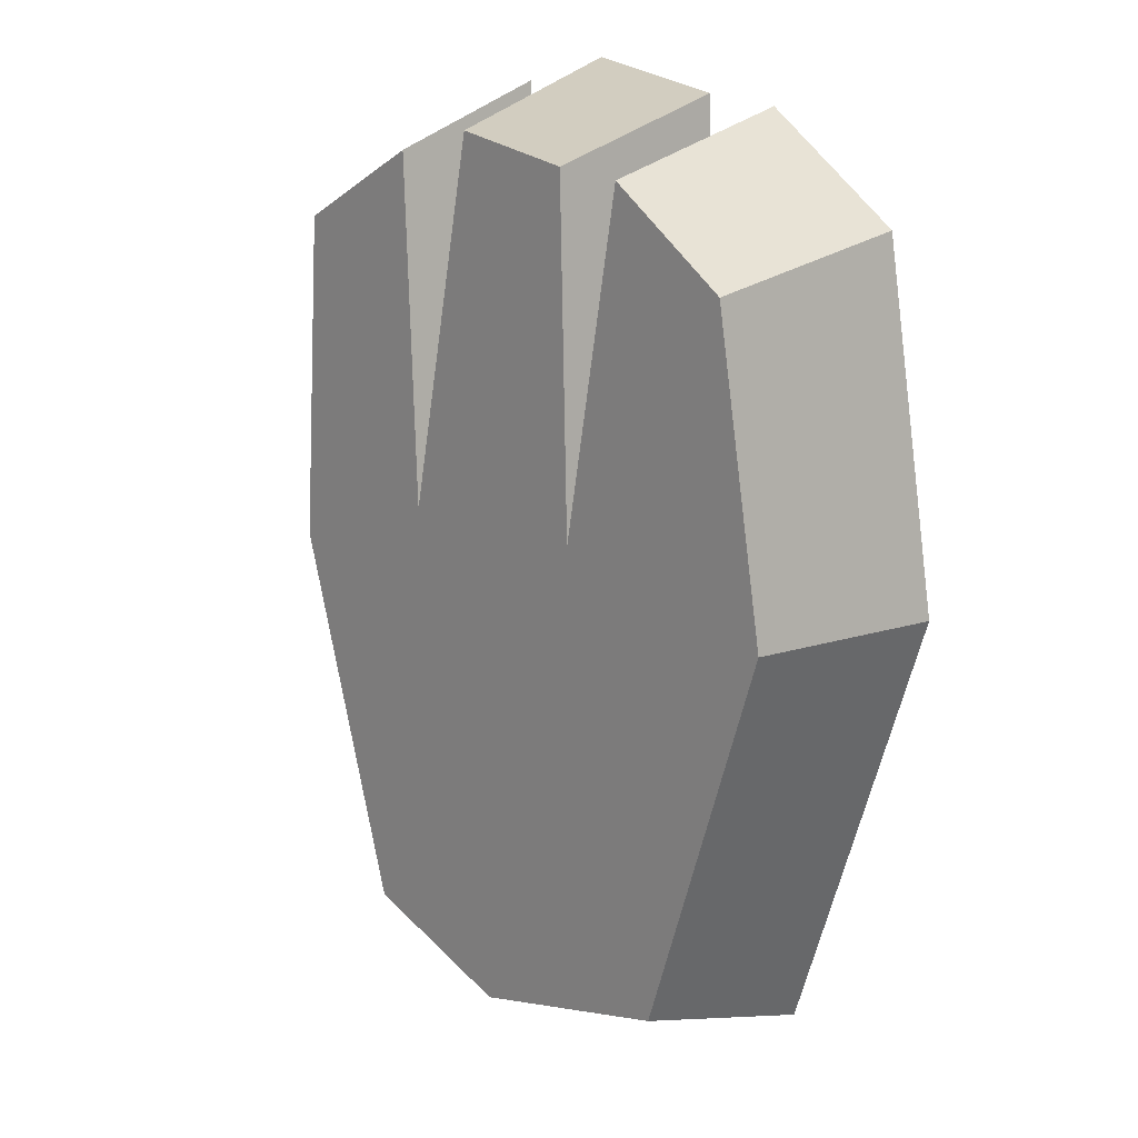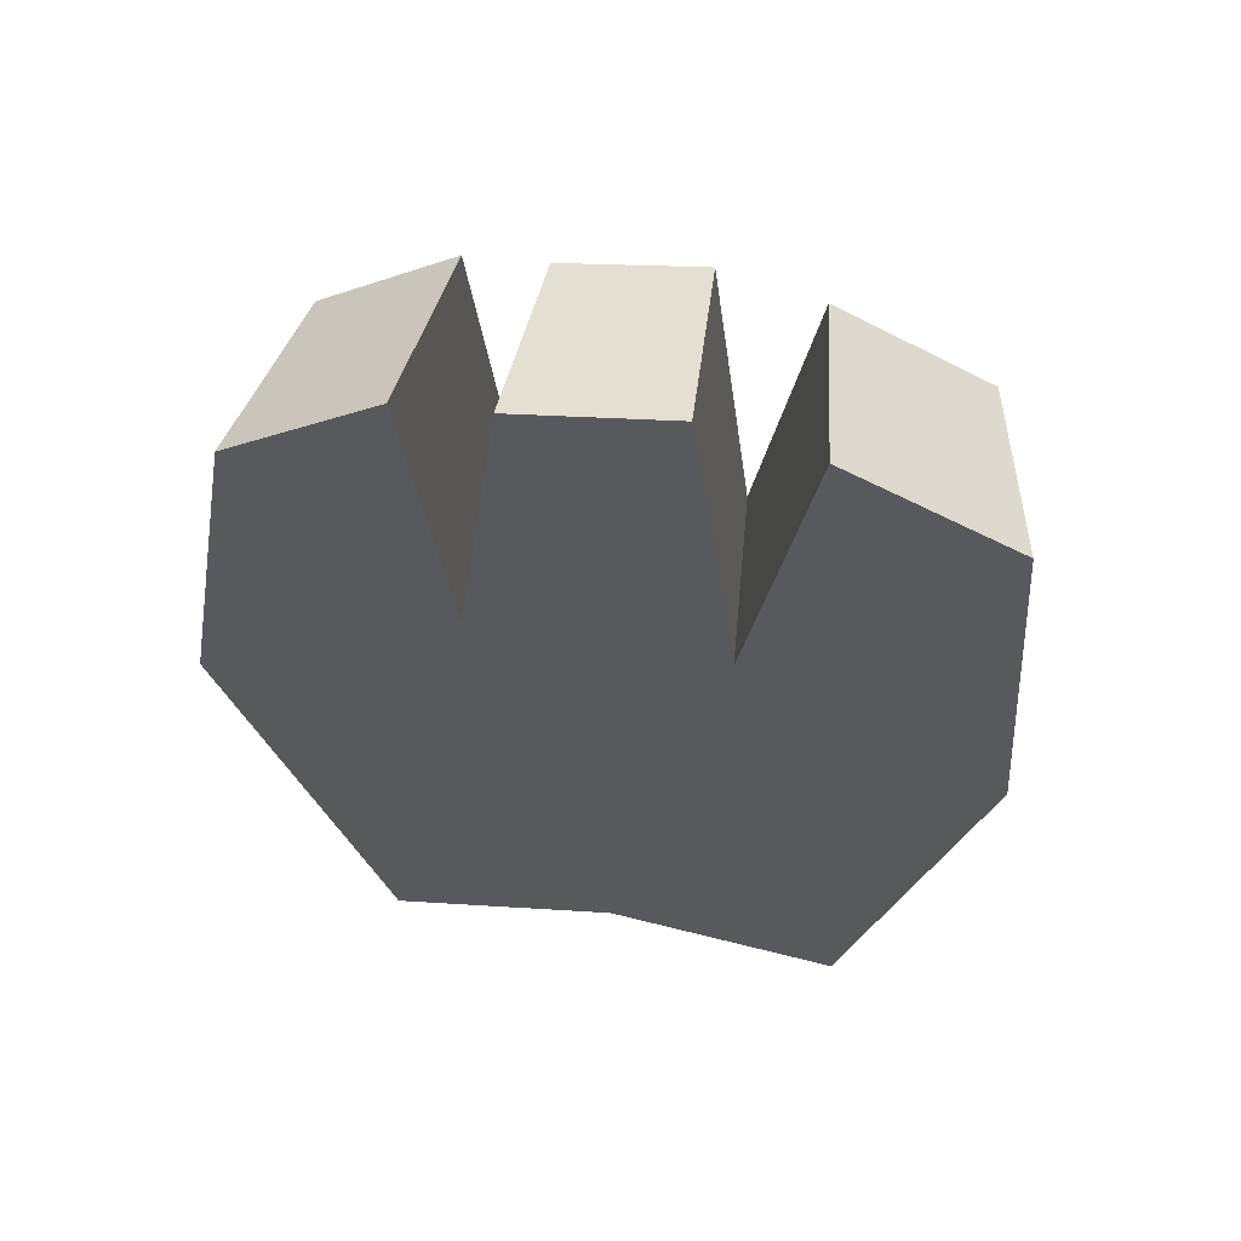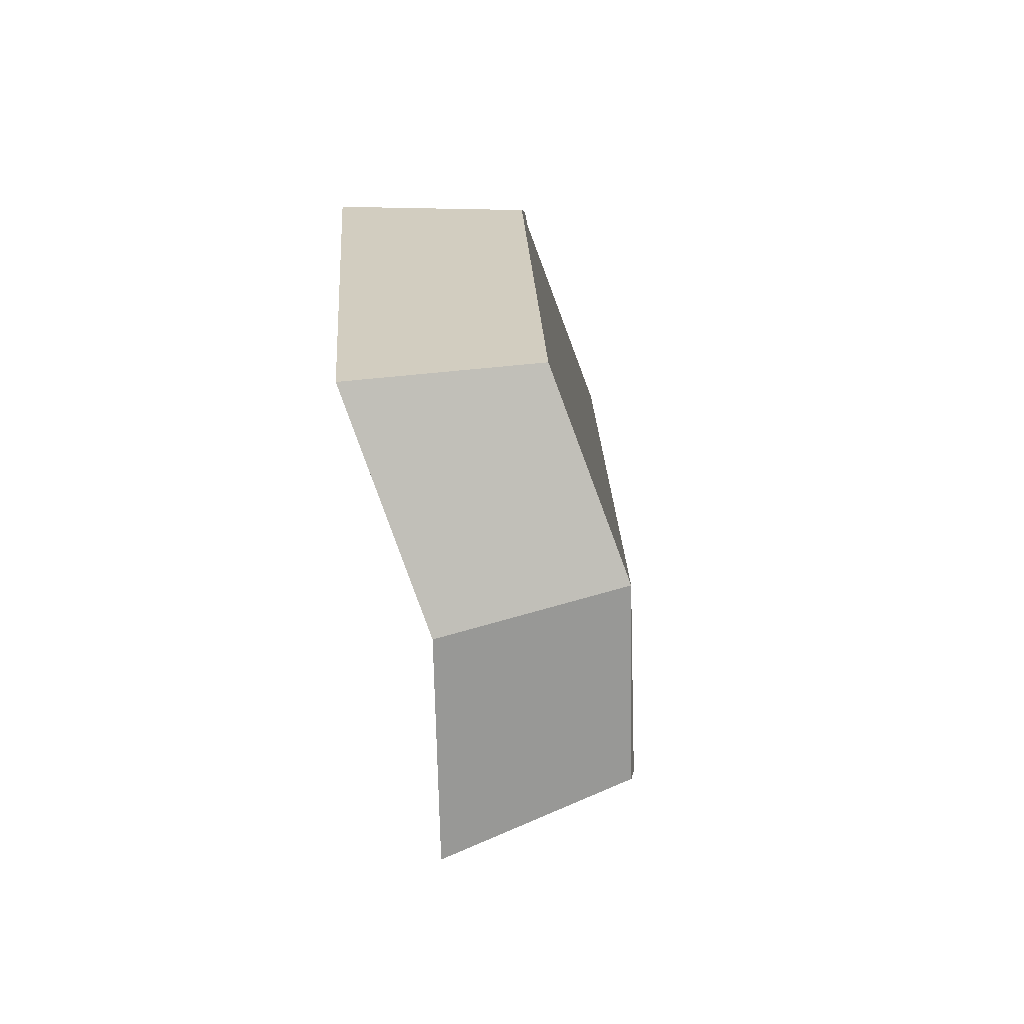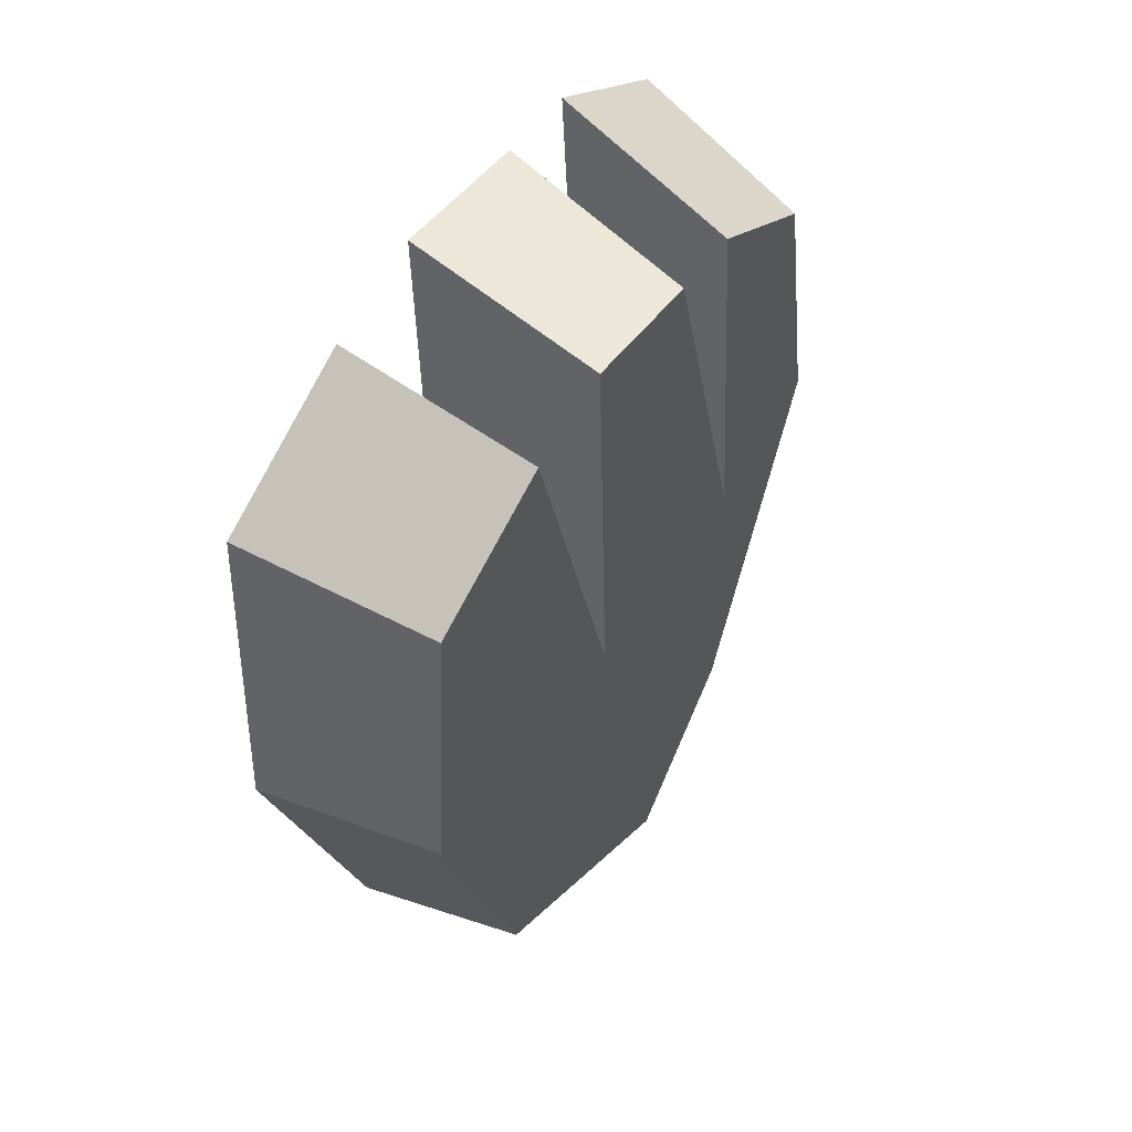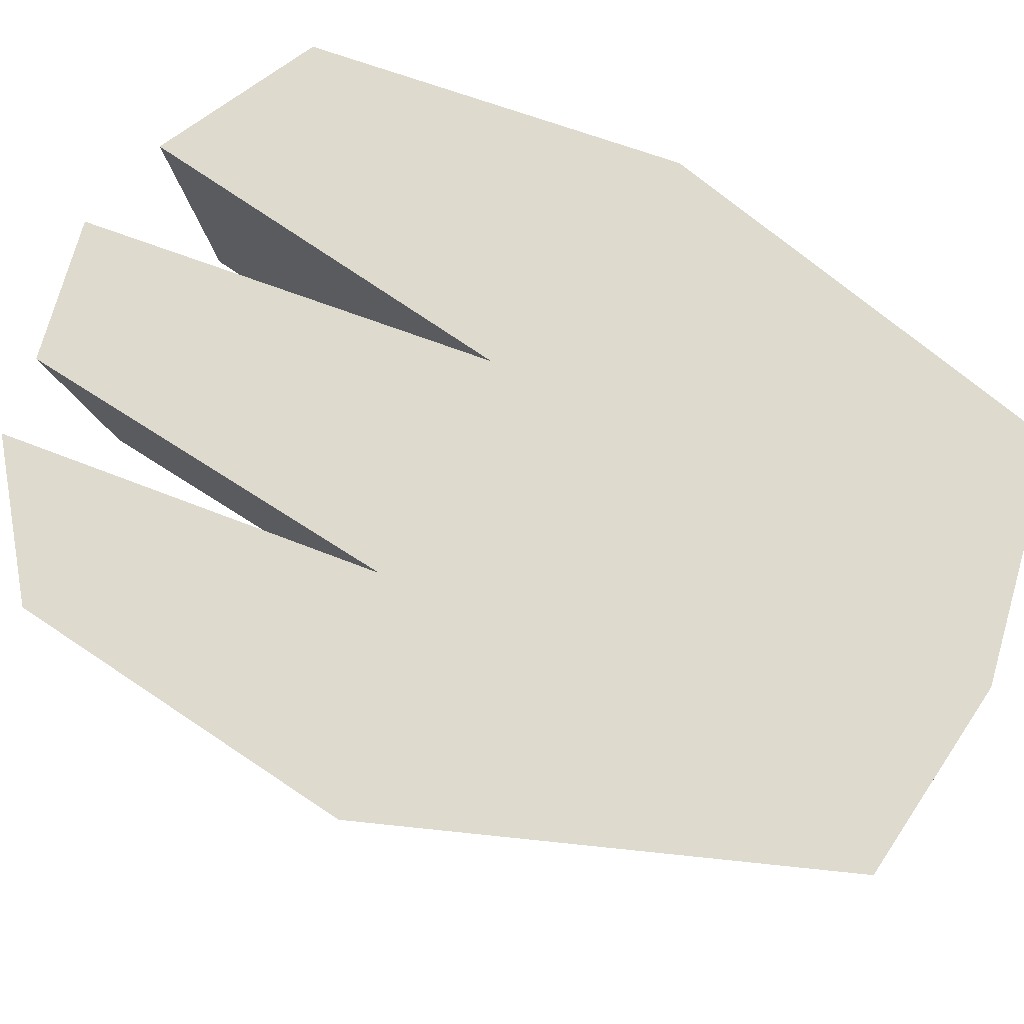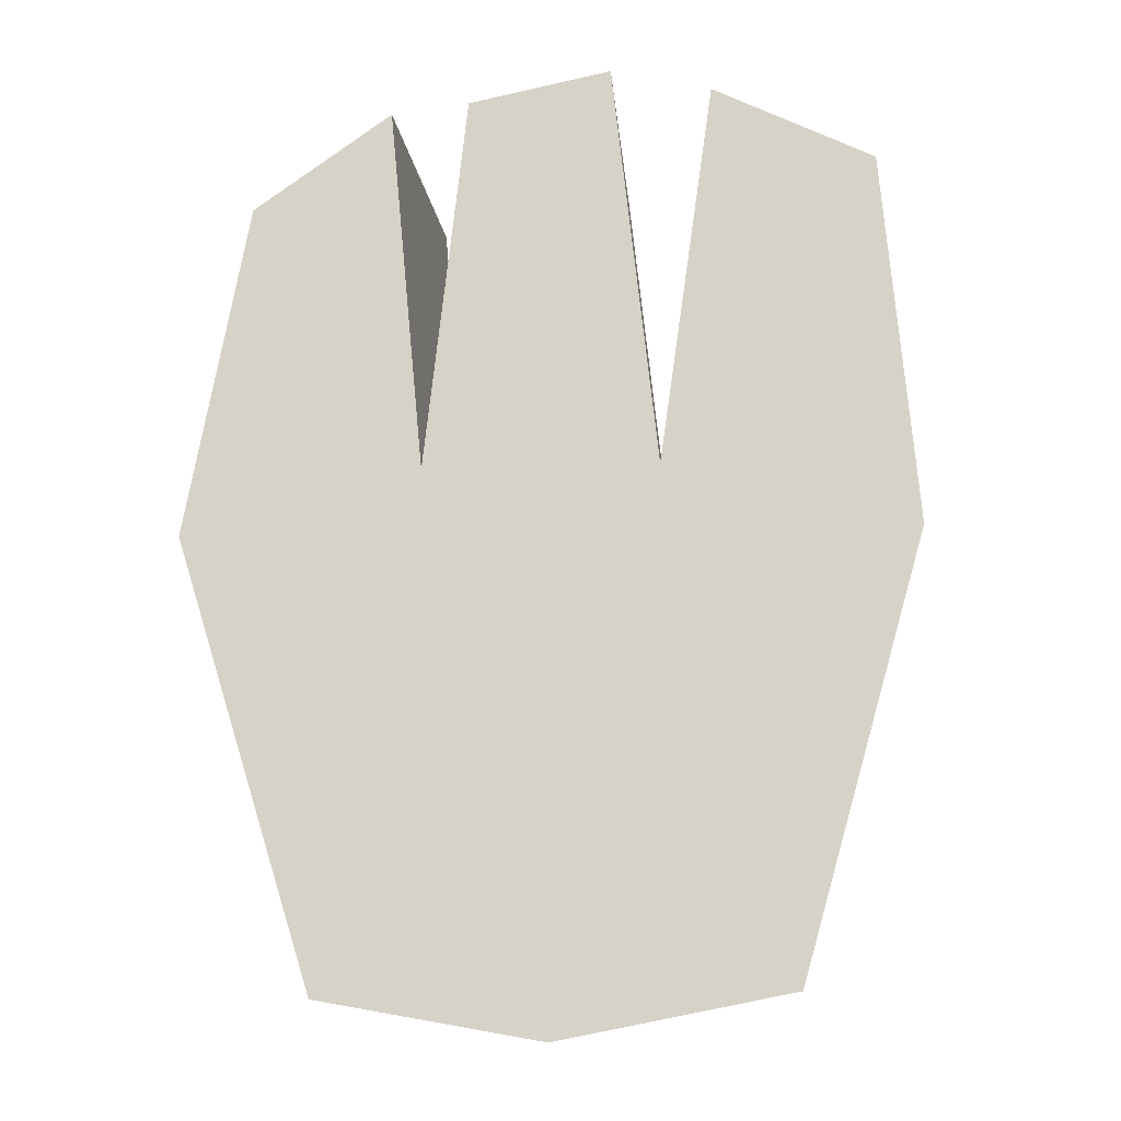
<metadata>
{"format":"obj","ext":"obj","renderer":"f3d","projection":"perspective","resolution":1024,"background":"white","views":[{"elev":17.3,"azim":-133.3,"up":"+Y"},{"elev":59.4,"azim":9.2,"up":"+Y"},{"elev":-78.2,"azim":101.4,"up":"+Y"},{"elev":56.7,"azim":123.8,"up":"+Y"},{"elev":71.2,"azim":-66.1,"up":"+Z"},{"elev":-18.1,"azim":9.6,"up":"+Y"}]}
</metadata>
<code>
v 0.1894 -0.03788 0.07333
v 0.000608 -0.06674 0.04244
v -0.1725 -0.03561 0.07333
v -0.2906 0.3293 0.07333
v -0.2414 0.6098 0.07333
v -0.1262 0.6876 0.07333
v -0.1028 0.3858 0.04244
v -0.06153 0.692 0.07333
v 0.05634 0.7107 0.07333
v 0.08883 0.3789 0.04244
v 0.1382 0.6866 0.07333
v 0.2673 0.6144 0.07333
v 0.2906 0.3068 0.07333
v 0.168 0.002876 -0.07508
v 0.000539 -0.02272 -0.1025
v -0.153 0.004885 -0.07508
v -0.2577 0.3284 -0.07508
v -0.214 0.5772 -0.07508
v -0.1119 0.6462 -0.07508
v -0.09116 0.3785 -0.1025
v -0.05456 0.6501 -0.07508
v 0.04996 0.6667 -0.07508
v 0.07877 0.3725 -0.1025
v 0.1226 0.6453 -0.07508
v 0.2371 0.5813 -0.07508
v 0.2577 0.3086 -0.07508
g group3 polySurface12 polySurface1
f 1 2 15 14
f 2 3 16 15
f 3 4 17 16
f 4 5 18 17
f 5 6 19 18
f 6 7 20 19
f 7 8 21 20
f 8 9 22 21
f 9 10 23 22
f 10 11 24 23
f 11 12 25 24
f 13 26 25 12
f 14 26 13 1
f 2 10 7
f 15 23 26 14
f 20 17 18 19
f 15 16 17 20
f 15 20 23
f 26 23 24 25
f 23 20 21 22
f 10 13 12 11
f 7 10 9 8
f 4 7 6 5
f 2 7 4 3
f 2 1 13 10

</code>
